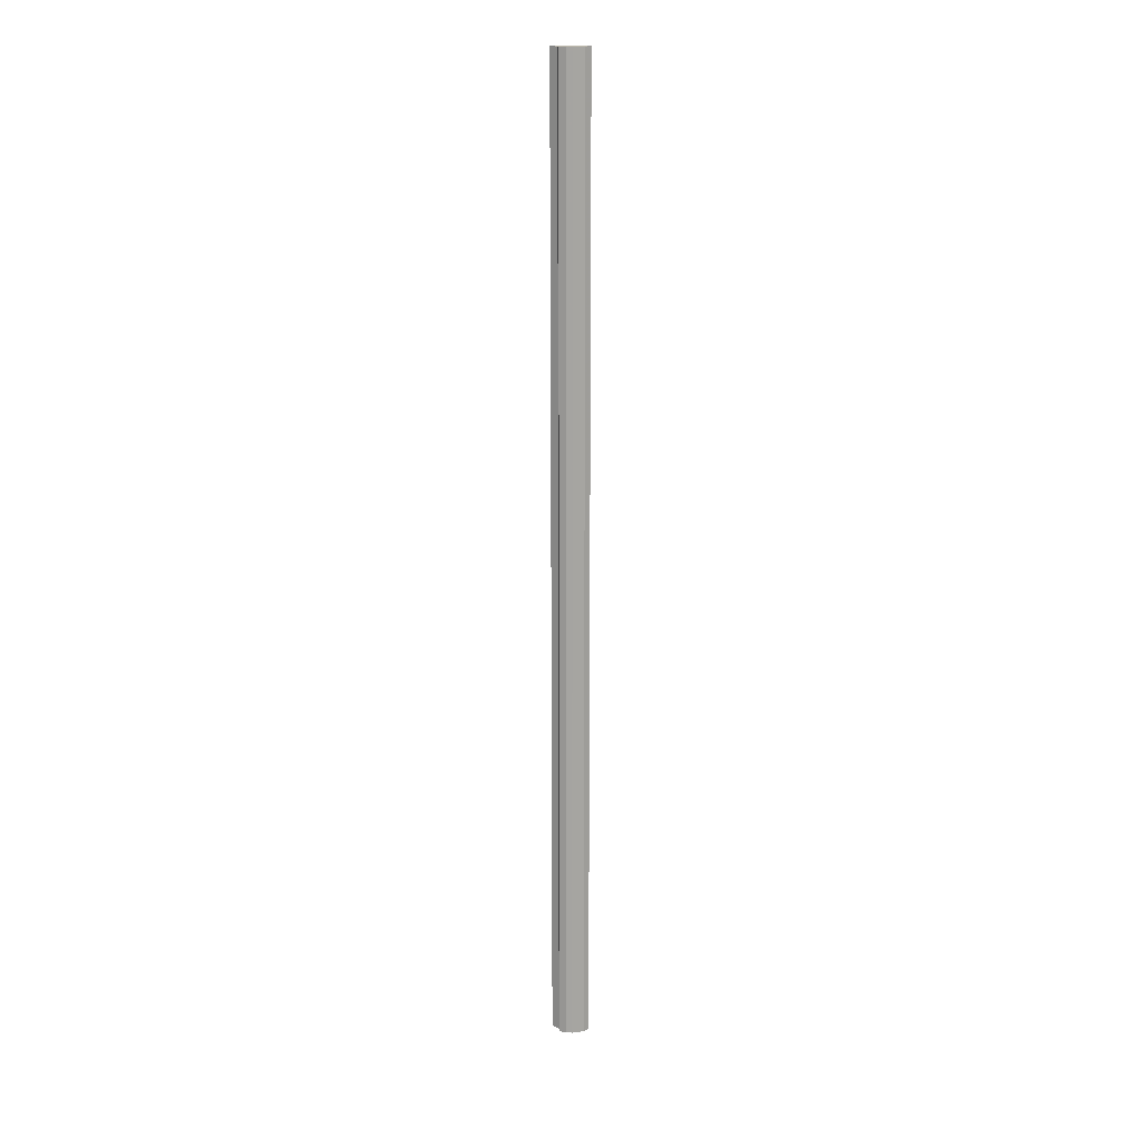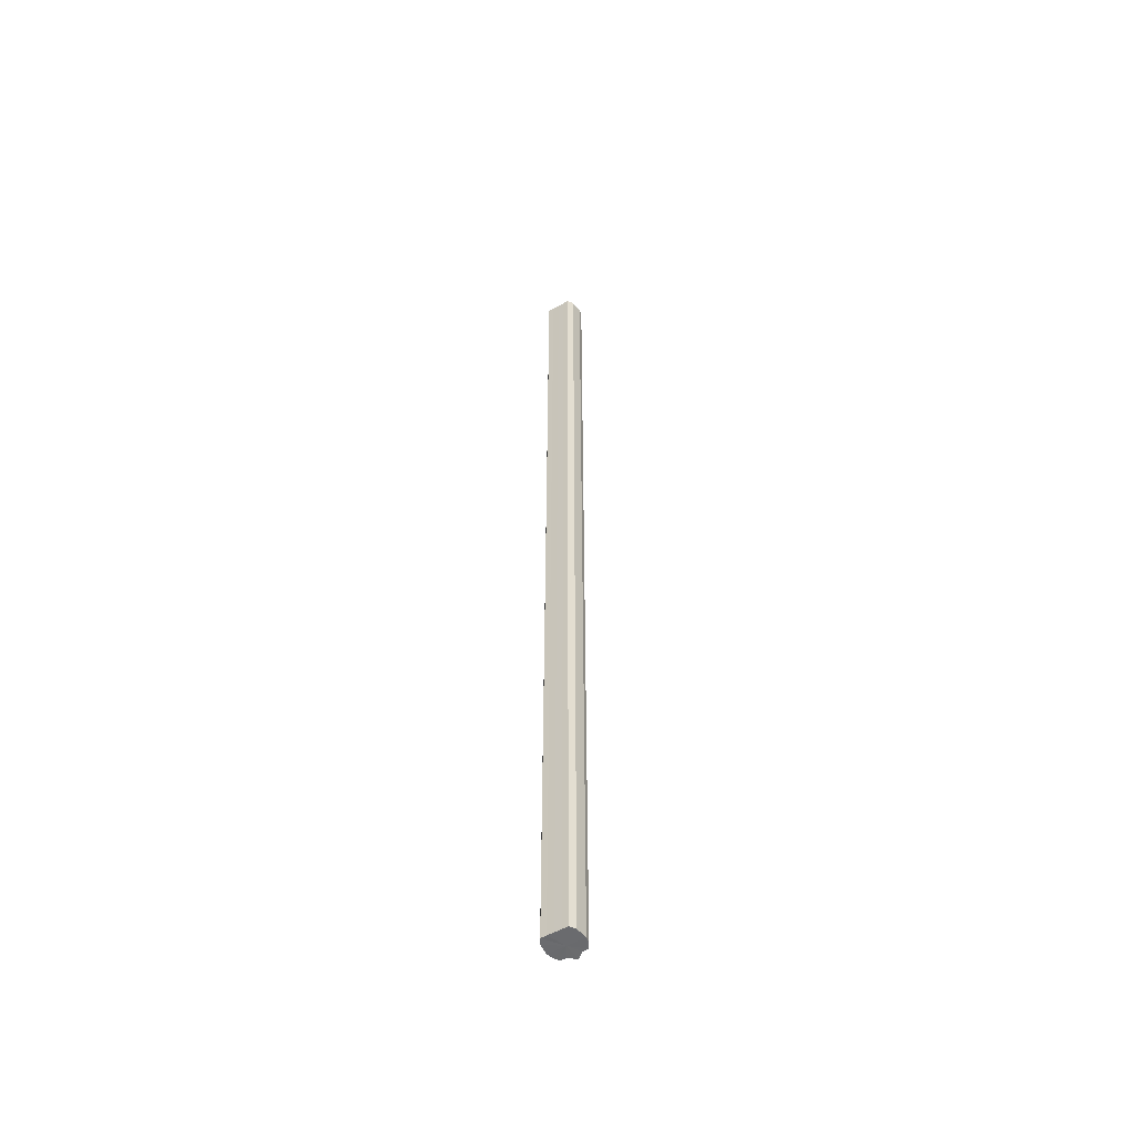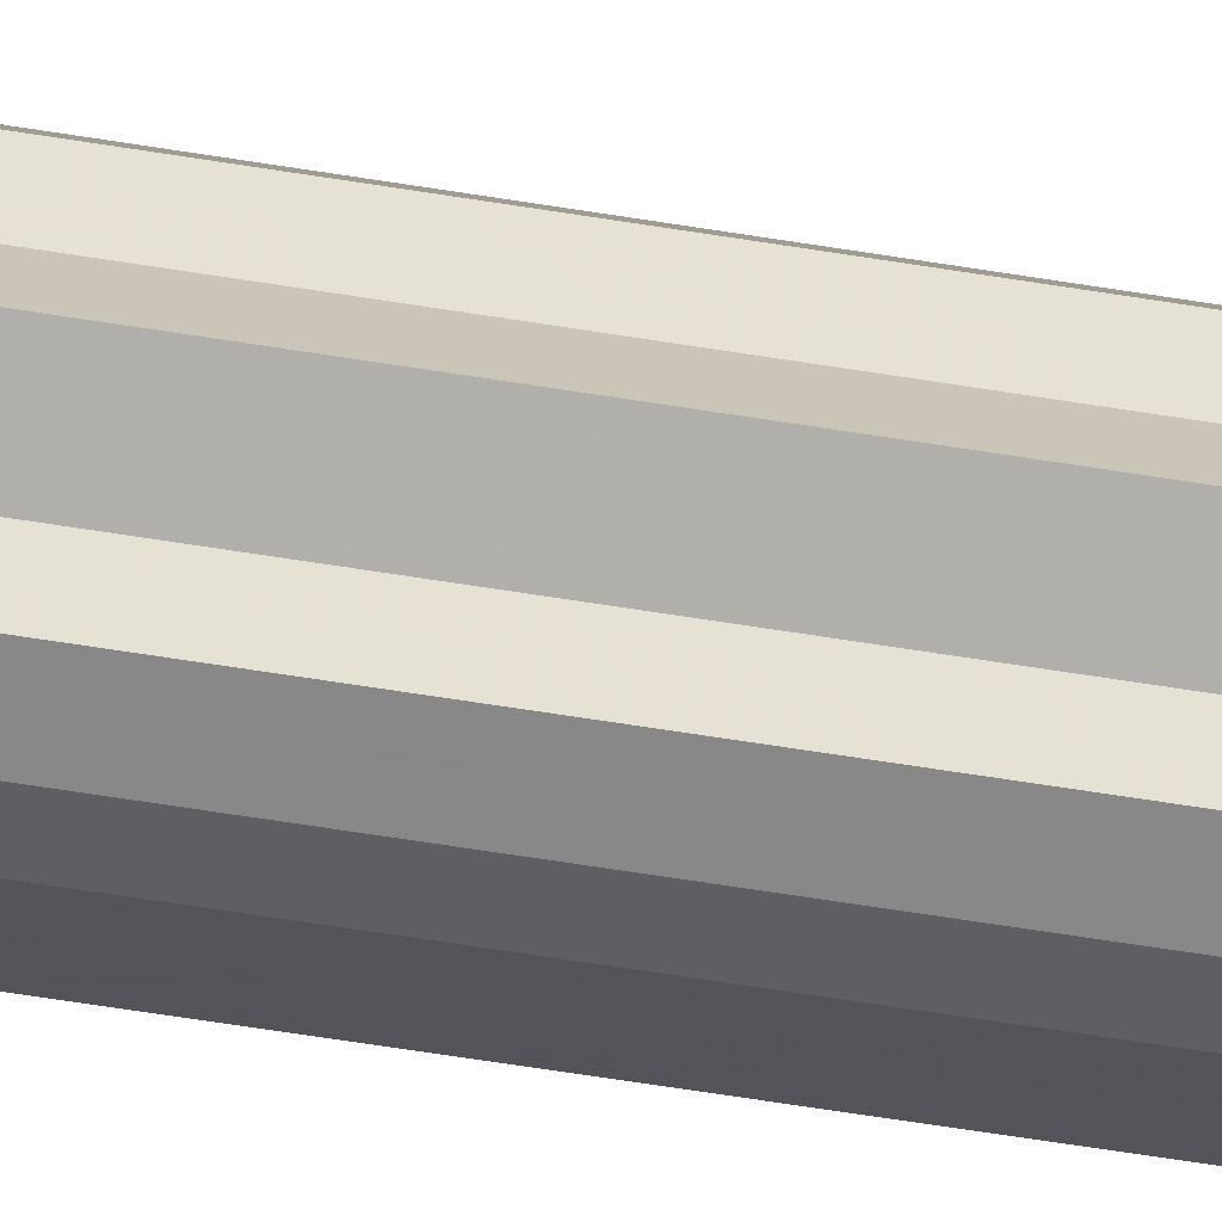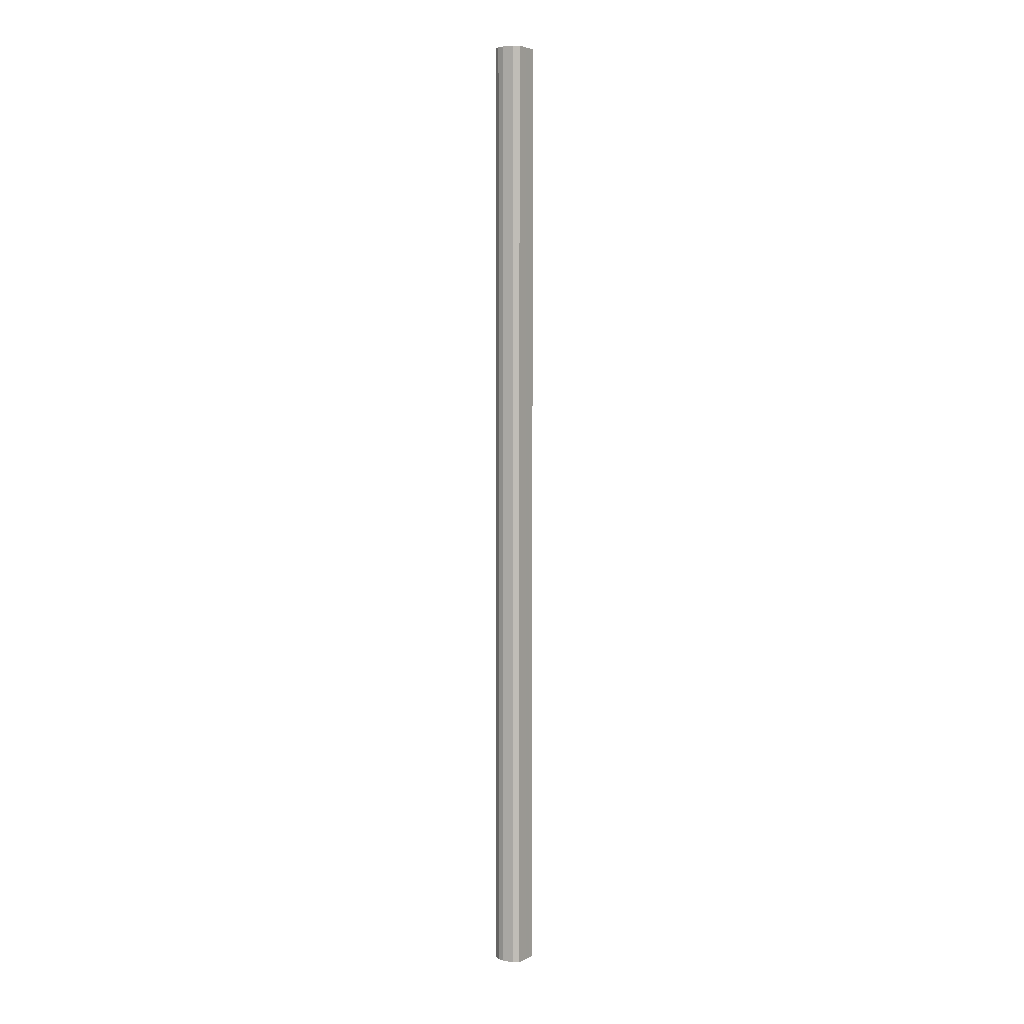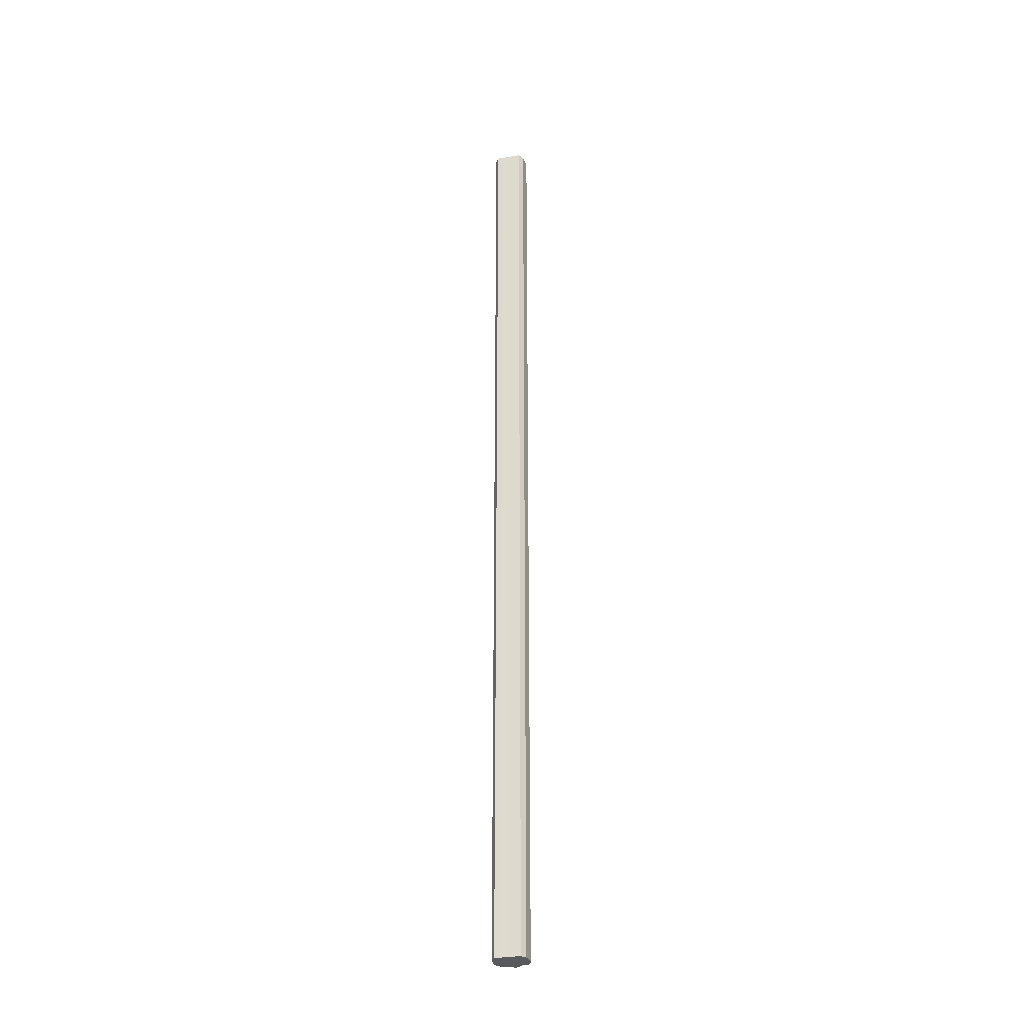
<metadata>
{"format":"obj","ext":"obj","renderer":"f3d","projection":"perspective","resolution":1024,"background":"white","views":[{"elev":15.8,"azim":-8.8,"up":"+Y"},{"elev":-53.3,"azim":121.6,"up":"+Y"},{"elev":-30.1,"azim":-106.2,"up":"+Z"},{"elev":4.6,"azim":33.4,"up":"+Y"},{"elev":-30.7,"azim":103.5,"up":"+Y"}]}
</metadata>
<code>
o 4713
v 2202 1860 3.684
v 2202 1860 3.673
v 2202 1862 3.684
v 2202 1860 3.663
v 2202 1862 3.673
v 2202 1860 3.696
v 2202 1862 3.696
v 2202 1860 3.656
v 2202 1862 3.663
v 2202 1860 3.705
v 2202 1862 3.705
v 2202 1860 3.654
v 2202 1862 3.656
v 2202 1860 3.712
v 2202 1862 3.712
v 2202 1860 3.656
v 2202 1862 3.654
v 2202 1860 3.714
v 2202 1862 3.714
v 2202 1860 3.663
v 2202 1862 3.656
v 2202 1860 3.712
v 2202 1862 3.712
v 2202 1860 3.673
v 2202 1862 3.663
v 2202 1860 3.684
v 2202 1862 3.673
v 2202 1860 3.705
v 2202 1862 3.705
v 2202 1860 3.696
v 2202 1862 3.696
v 2202 1860 3.684
v 2202 1862 3.684
v 2202 1860 3.696
v 2202 1862 3.696
v 2202 1860 3.705
v 2202 1862 3.705
v 2202 1860 3.712
v 2202 1862 3.712
v 2202 1860 3.714
v 2202 1862 3.714
v 2202 1860 3.712
v 2202 1862 3.712
v 2202 1860 3.705
v 2202 1862 3.705
v 2202 1860 3.696
v 2202 1862 3.696
v 2202 1860 3.684
v 2202 1862 3.684
v 2202 1860 3.673
v 2202 1862 3.673
v 2202 1860 3.663
v 2202 1862 3.663
v 2202 1860 3.656
v 2202 1862 3.656
v 2202 1860 3.654
v 2202 1862 3.654
v 2202 1860 3.656
v 2202 1862 3.656
v 2202 1860 3.663
v 2202 1862 3.663
v 2202 1860 3.673
v 2202 1862 3.673
v 2202 1860 3.684
v 2202 1862 3.684
v 2202 1860 3.684
v 2202 1860 3.673
v 2202 1860 3.696
v 2202 1860 3.663
v 2202 1860 3.705
v 2202 1860 3.656
v 2202 1860 3.712
v 2202 1860 3.654
v 2202 1860 3.714
v 2202 1860 3.656
v 2202 1860 3.712
v 2202 1860 3.663
v 2202 1860 3.705
v 2202 1860 3.673
v 2202 1860 3.696
v 2202 1860 3.684
v 2202 1862 3.684
v 2202 1862 3.684
v 2202 1862 3.673
v 2202 1862 3.696
v 2202 1862 3.663
v 2202 1862 3.705
v 2202 1862 3.656
v 2202 1862 3.712
v 2202 1862 3.654
v 2202 1862 3.714
v 2202 1862 3.656
v 2202 1862 3.712
v 2202 1862 3.663
v 2202 1862 3.705
v 2202 1862 3.673
v 2202 1862 3.696
v 2202 1862 3.684
f 1 2 3
f 2 4 5
f 6 1 7
f 4 8 9
f 10 6 11
f 8 12 13
f 14 10 15
f 12 16 17
f 18 14 19
f 16 20 21
f 22 18 23
f 20 24 25
f 24 26 27
f 28 22 29
f 30 28 31
f 32 30 33
f 33 34 35
f 35 36 37
f 37 38 39
f 39 40 41
f 41 42 43
f 43 44 45
f 45 46 47
f 47 48 49
f 49 50 51
f 51 52 53
f 53 54 55
f 55 56 57
f 57 58 59
f 59 60 61
f 61 62 63
f 63 64 65
f 66 64 67
f 66 68 64
f 66 67 69
f 66 70 68
f 66 69 71
f 66 72 70
f 66 71 73
f 66 74 72
f 66 73 75
f 66 76 74
f 66 75 77
f 66 78 76
f 66 77 79
f 66 80 78
f 66 79 81
f 66 81 80
f 82 83 84
f 82 85 83
f 82 84 86
f 82 87 85
f 82 86 88
f 82 89 87
f 82 88 90
f 82 91 89
f 82 90 92
f 82 93 91
f 82 92 94
f 82 95 93
f 82 94 96
f 82 97 95
f 82 96 98
f 82 98 97

</code>
